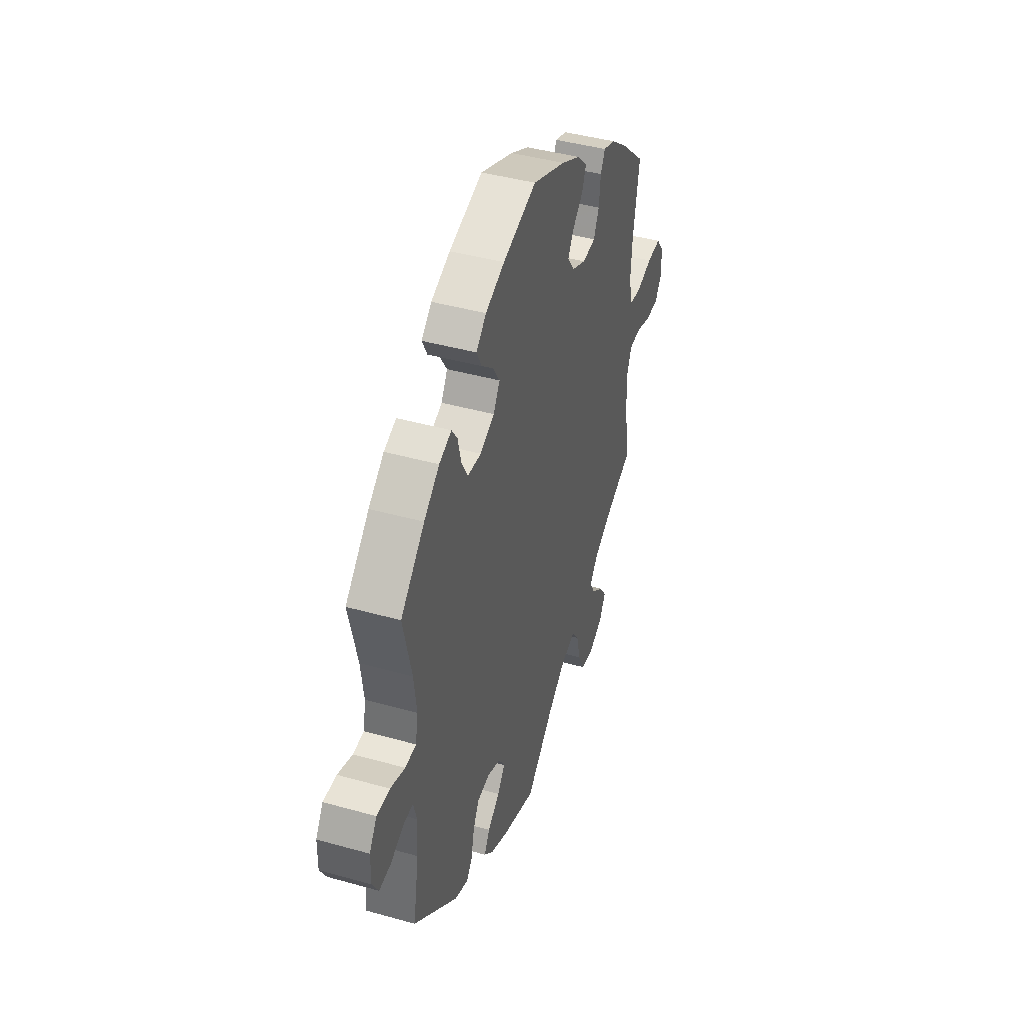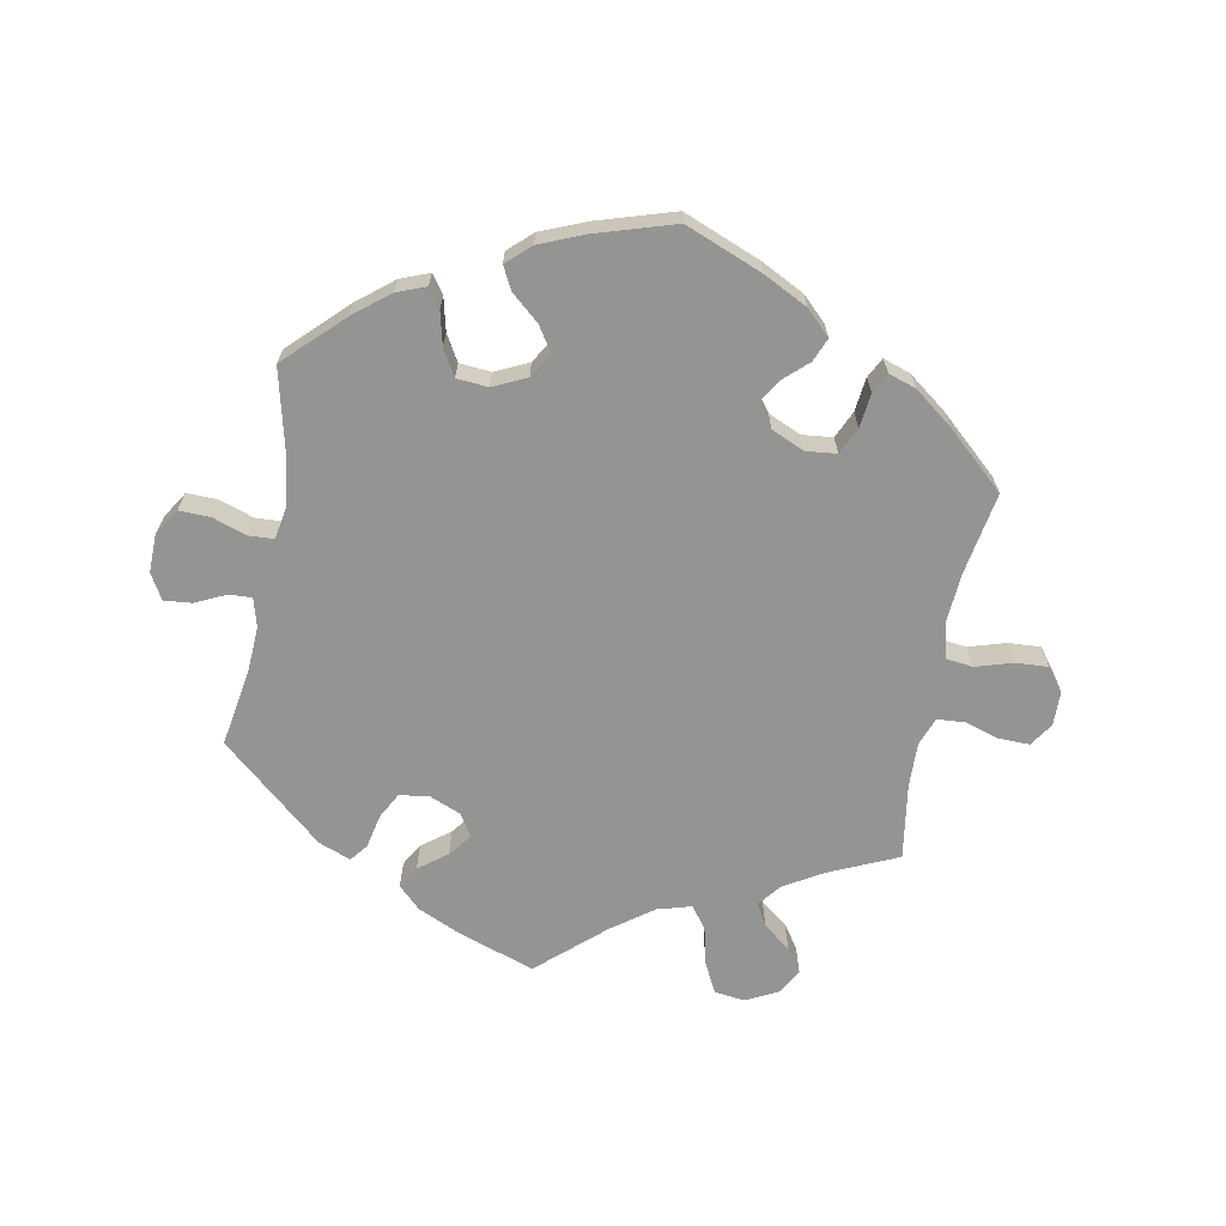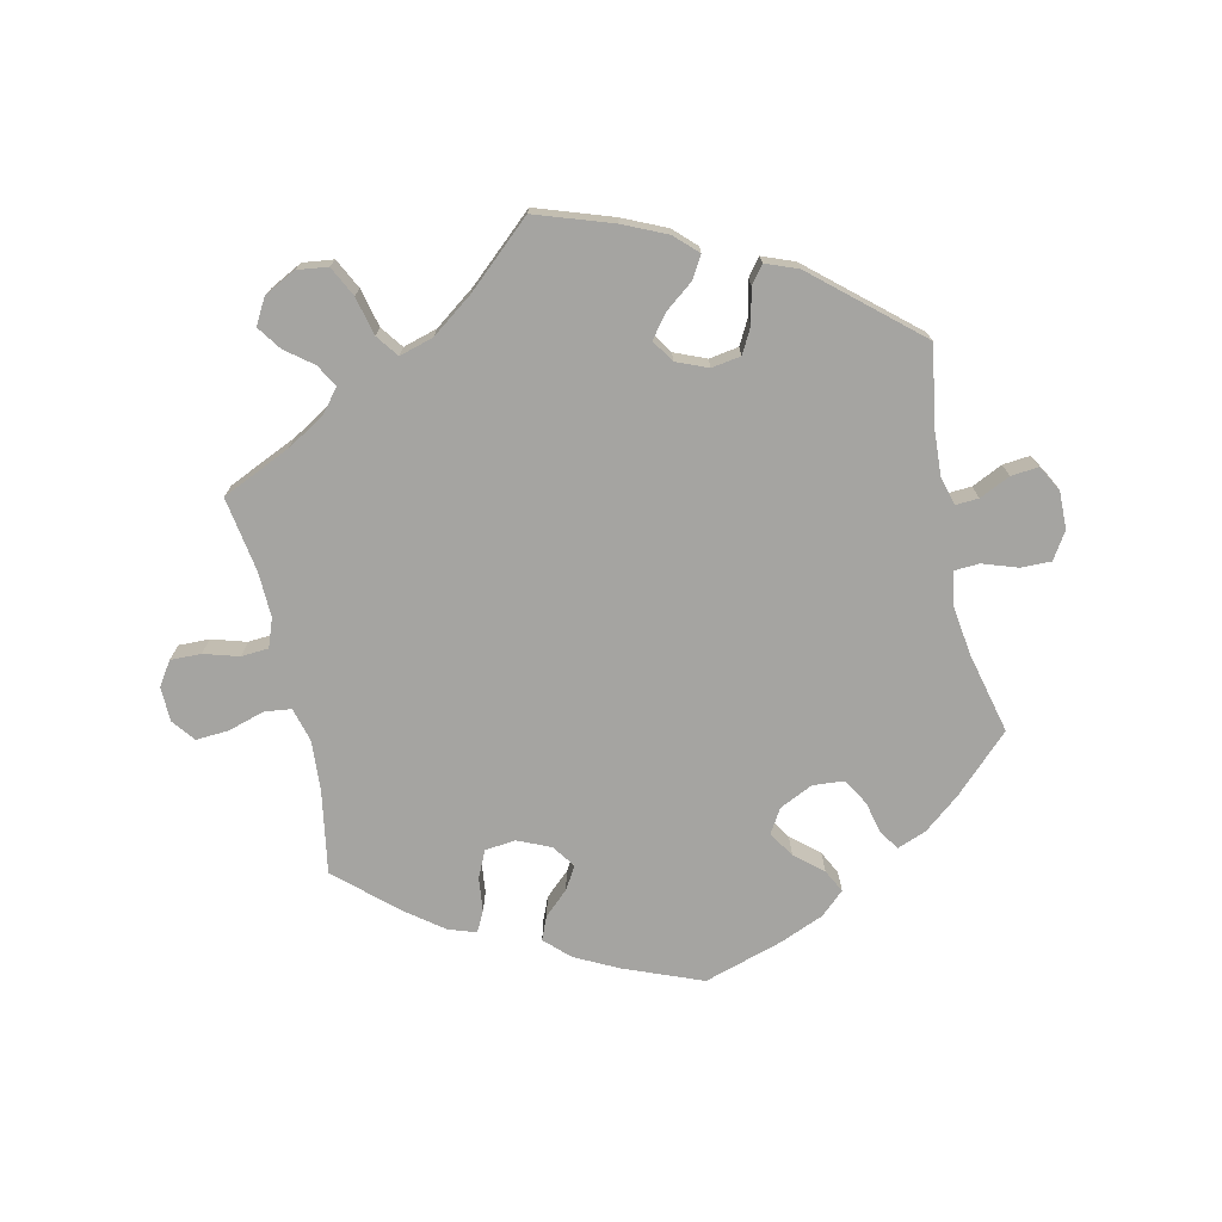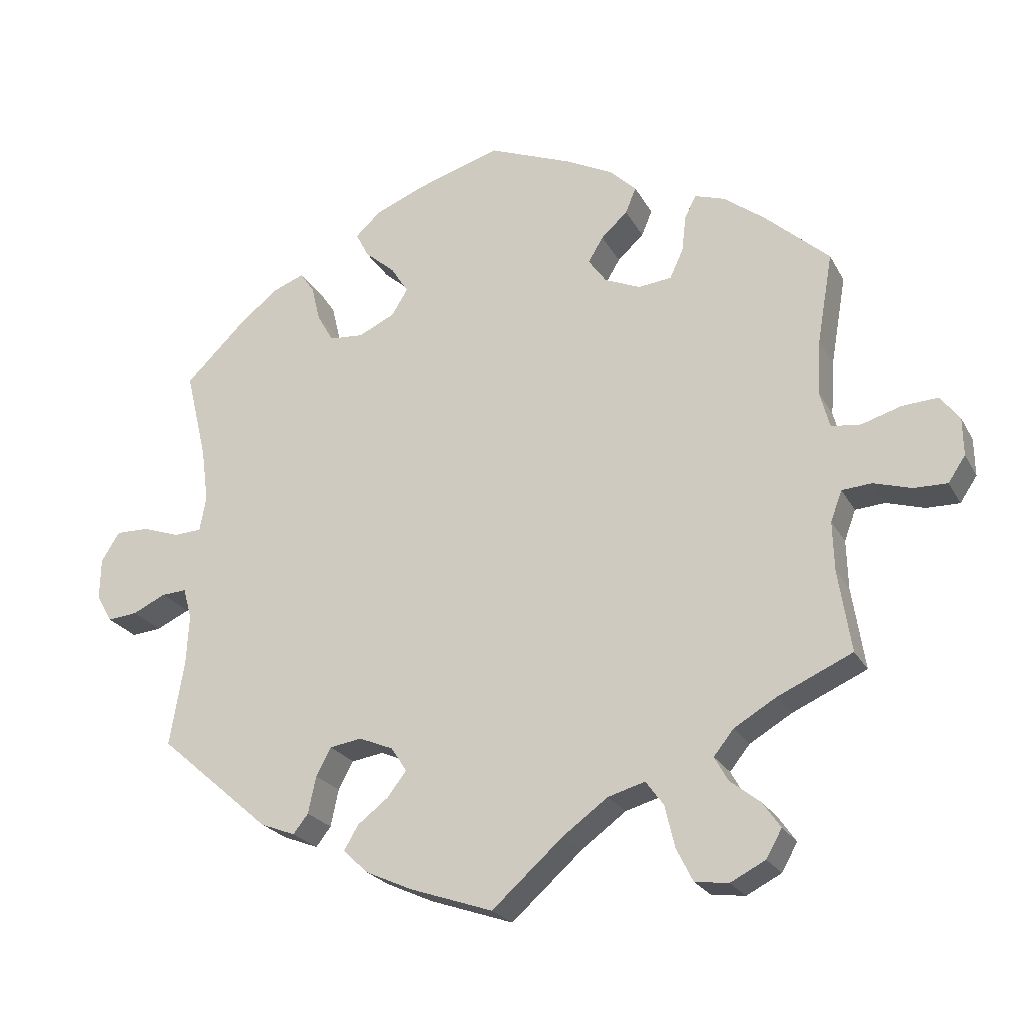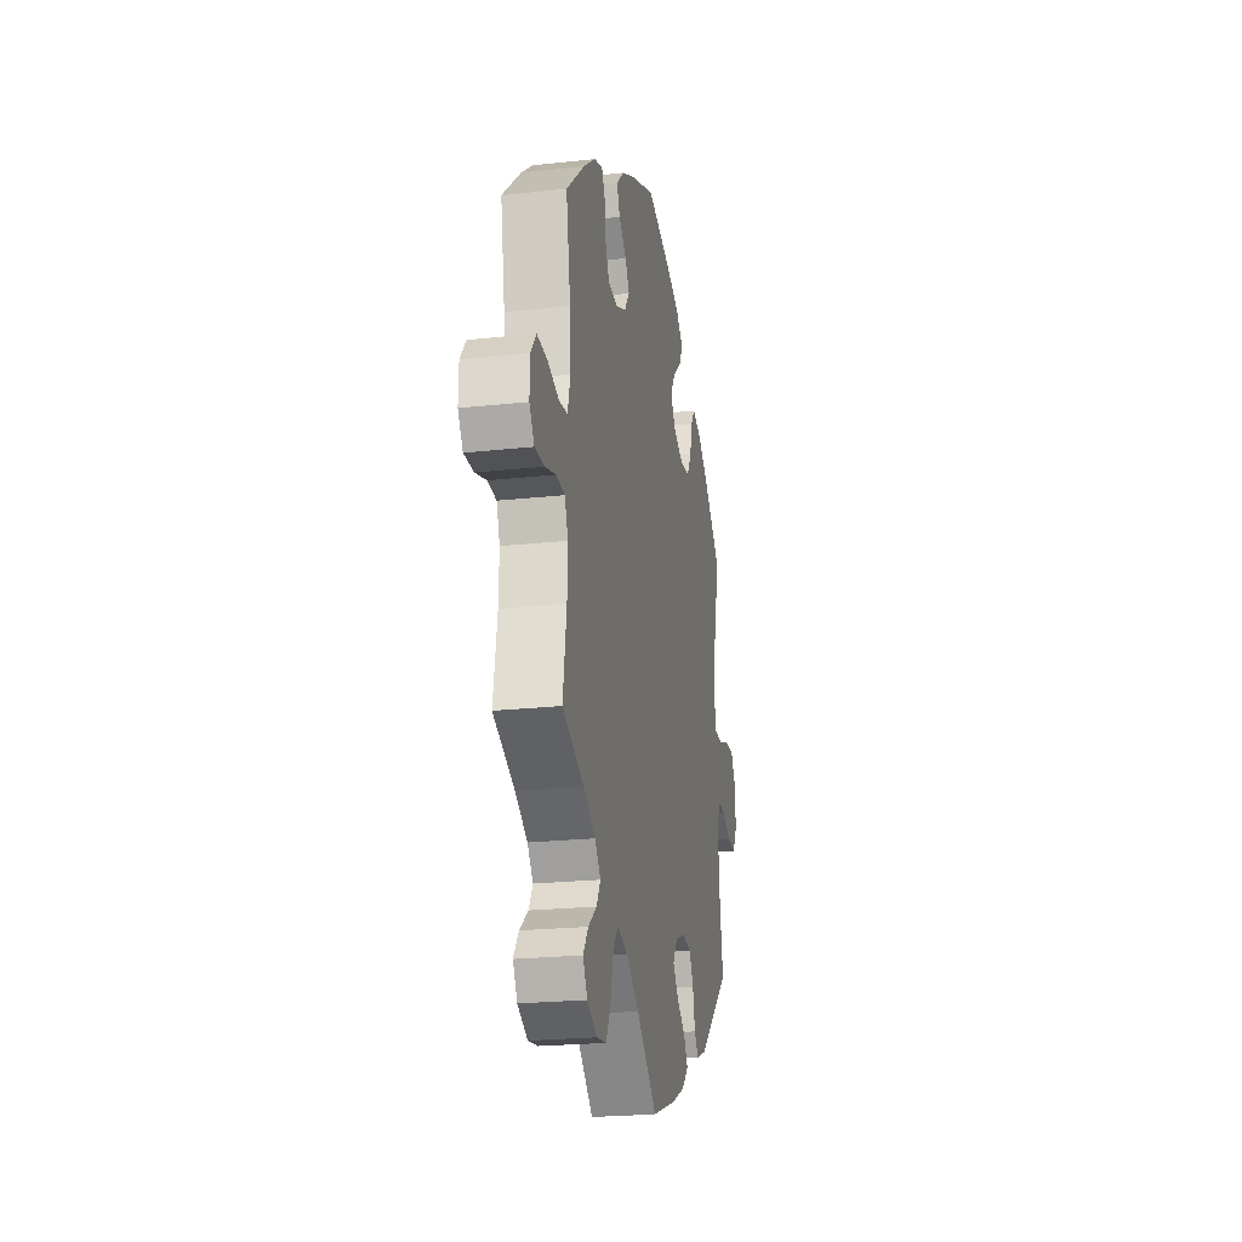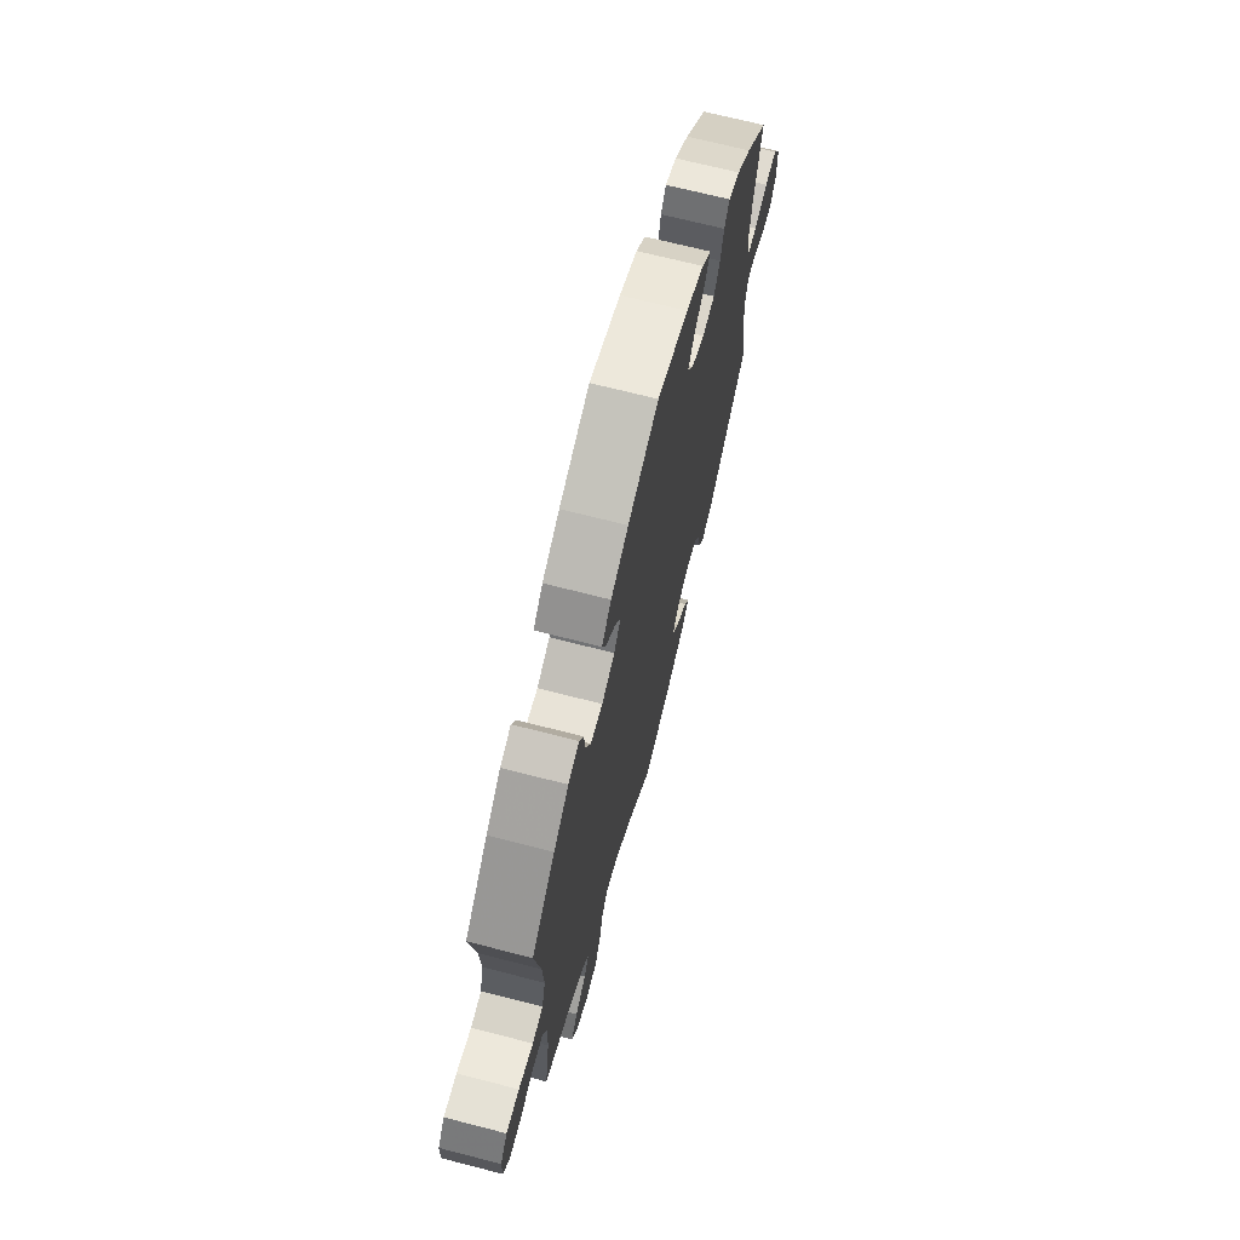
<metadata>
{"format":"obj","ext":"obj","renderer":"f3d","projection":"perspective","resolution":1024,"background":"white","views":[{"elev":42.7,"azim":-71.5,"up":"+Z"},{"elev":-67.0,"azim":-10.7,"up":"+Y"},{"elev":-73.4,"azim":-167.4,"up":"+Y"},{"elev":-23.4,"azim":22.3,"up":"+Z"},{"elev":-22.4,"azim":100.8,"up":"+Z"},{"elev":68.6,"azim":104.5,"up":"+Z"}]}
</metadata>
<code>
v 0.479 0.07 0.162
v 0.474 0.07 0.085
v 0.488 0.07 0.033
v 0.529 0.07 0.028
v 0.585 0.07 0.045
v 0.635 0.07 0.048
v 0.662 0.07 0.013
v 0.663 0.07 -0.04
v 0.639 0.07 -0.076
v 0.592 0.07 -0.075
v 0.539 0.07 -0.059
v 0.497 0.07 -0.062
v 0.481 0.07 -0.105
v 0.483 0.07 -0.174
v 0.501 0.07 -0.289
v 0.396 0.07 -0.336
v 0.337 0.07 -0.371
v 0.309 0.07 -0.406
v 0.328 0.07 -0.44
v 0.37 0.07 -0.473
v 0.395 0.07 -0.509
v 0.373 0.07 -0.548
v 0.324 0.07 -0.573
v 0.277 0.07 -0.567
v 0.254 0.07 -0.521
v 0.24 0.07 -0.462
v 0.215 0.07 -0.428
v 0.163 0.07 -0.443
v 0.1 0.07 -0.489
v 0 0.07 -0.578
v -0.117 0.07 -0.538
v -0.183 0.07 -0.508
v -0.217 0.07 -0.475
v -0.197 0.07 -0.441
v -0.154 0.07 -0.408
v -0.127 0.07 -0.373
v -0.149 0.07 -0.339
v -0.197 0.07 -0.319
v -0.242 0.07 -0.326
v -0.263 0.07 -0.365
v -0.274 0.07 -0.417
v -0.295 0.07 -0.444
v -0.344 0.07 -0.425
v -0.501 0.07 -0.289
v -0.481 0.07 -0.17
v -0.477 0.07 -0.1
v -0.489 0.07 -0.056
v -0.524 0.07 -0.058
v -0.571 0.07 -0.08
v -0.613 0.07 -0.084
v -0.635 0.07 -0.045
v -0.634 0.07 0.013
v -0.608 0.07 0.054
v -0.561 0.07 0.053
v -0.509 0.07 0.035
v -0.47 0.07 0.037
v -0.461 0.07 0.086
v -0.471 0.07 0.162
v -0.501 0.07 0.288
v -0.416 0.07 0.371
v -0.361 0.07 0.415
v -0.317 0.07 0.432
v -0.297 0.07 0.403
v -0.285 0.07 0.353
v -0.262 0.07 0.313
v -0.214 0.07 0.309
v -0.163 0.07 0.333
v -0.14 0.07 0.37
v -0.165 0.07 0.409
v -0.207 0.07 0.445
v -0.225 0.07 0.48
v -0.189 0.07 0.513
v -0.121 0.07 0.541
v -0.001 0.07 0.578
v 0.117 0.07 0.531
v 0.184 0.07 0.497
v 0.221 0.07 0.461
v 0.206 0.07 0.425
v 0.169 0.07 0.391
v 0.148 0.07 0.356
v 0.173 0.07 0.321
v 0.223 0.07 0.299
v 0.27 0.07 0.304
v 0.289 0.07 0.345
v 0.295 0.07 0.397
v 0.311 0.07 0.428
v 0.353 0.07 0.414
v 0.411 0.07 0.37
v 0.501 0.07 0.289
v 0.479 0 0.162
v 0.474 0 0.085
v 0.488 0 0.033
v 0.529 0 0.028
v 0.585 0 0.045
v 0.635 0 0.048
v 0.662 0 0.013
v 0.663 0 -0.04
v 0.639 0 -0.076
v 0.592 0 -0.075
v 0.539 0 -0.059
v 0.497 0 -0.062
v 0.481 0 -0.105
v 0.483 0 -0.174
v 0.501 0 -0.289
v 0.396 0 -0.336
v 0.337 0 -0.371
v 0.309 0 -0.406
v 0.328 0 -0.44
v 0.37 0 -0.473
v 0.395 0 -0.509
v 0.373 0 -0.548
v 0.324 0 -0.573
v 0.277 0 -0.567
v 0.254 0 -0.521
v 0.24 0 -0.462
v 0.215 0 -0.428
v 0.163 0 -0.443
v 0.1 0 -0.489
v 0 0 -0.578
v -0.117 0 -0.538
v -0.183 0 -0.508
v -0.217 0 -0.475
v -0.197 0 -0.441
v -0.154 0 -0.408
v -0.127 0 -0.373
v -0.149 0 -0.339
v -0.197 0 -0.319
v -0.242 0 -0.326
v -0.263 0 -0.365
v -0.274 0 -0.417
v -0.295 0 -0.444
v -0.344 0 -0.425
v -0.501 0 -0.289
v -0.481 0 -0.17
v -0.477 0 -0.1
v -0.489 0 -0.056
v -0.524 0 -0.058
v -0.571 0 -0.08
v -0.613 0 -0.084
v -0.635 0 -0.045
v -0.634 0 0.013
v -0.608 0 0.054
v -0.561 0 0.053
v -0.509 0 0.035
v -0.47 0 0.037
v -0.461 0 0.086
v -0.471 0 0.162
v -0.501 0 0.288
v -0.416 0 0.371
v -0.361 0 0.415
v -0.317 0 0.432
v -0.297 0 0.403
v -0.285 0 0.353
v -0.262 0 0.313
v -0.214 0 0.309
v -0.163 0 0.333
v -0.14 0 0.37
v -0.165 0 0.409
v -0.207 0 0.445
v -0.225 0 0.48
v -0.189 0 0.513
v -0.121 0 0.541
v -0.001 0 0.578
v 0.117 0 0.531
v 0.184 0 0.497
v 0.221 0 0.461
v 0.206 0 0.425
v 0.169 0 0.391
v 0.148 0 0.356
v 0.173 0 0.321
v 0.223 0 0.299
v 0.27 0 0.304
v 0.289 0 0.345
v 0.295 0 0.397
v 0.311 0 0.428
v 0.353 0 0.414
v 0.411 0 0.37
v 0.501 0 0.289
f 88 89 1
f 87 88 1 2
f 84 85 86 87
f 83 84 87 2
f 82 83 2 3
f 81 82 3
f 76 77 78 79
f 76 79 80
f 75 76 80
f 74 75 80
f 73 74 80
f 72 73 80 81
f 69 70 71 72
f 68 69 72 81
f 61 62 63 64
f 61 64 65
f 58 59 60 61
f 57 58 61 65
f 56 57 65 66
f 52 53 54 55
f 52 55 56
f 51 52 56
f 48 49 50 51
f 47 48 51 56
f 46 47 56 66
f 42 43 44 45
f 40 41 42 45
f 39 40 45 46
f 38 39 46 66
f 32 33 34 35
f 32 35 36
f 29 30 31 32
f 28 29 32 36
f 27 28 36 37
f 23 24 25 26
f 23 26 27
f 22 23 27
f 19 20 21 22
f 18 19 22 27
f 17 18 27 37
f 14 15 16
f 13 14 16 17
f 12 13 17 37
f 8 9 10 11
f 8 11 12
f 7 8 12
f 4 5 6 7
f 4 7 12 37
f 67 68 81 3
f 38 66 67 3
f 3 4 37 38
f 90 178 177
f 91 90 177 176
f 176 175 174 173
f 91 176 173 172
f 92 91 172 171
f 92 171 170
f 168 167 166 165
f 169 168 165
f 169 165 164
f 169 164 163
f 169 163 162
f 170 169 162 161
f 161 160 159 158
f 170 161 158 157
f 153 152 151 150
f 154 153 150
f 150 149 148 147
f 154 150 147 146
f 155 154 146 145
f 144 143 142 141
f 145 144 141
f 145 141 140
f 140 139 138 137
f 145 140 137 136
f 155 145 136 135
f 134 133 132 131
f 134 131 130 129
f 135 134 129 128
f 155 135 128 127
f 124 123 122 121
f 125 124 121
f 121 120 119 118
f 125 121 118 117
f 126 125 117 116
f 115 114 113 112
f 116 115 112
f 116 112 111
f 111 110 109 108
f 116 111 108 107
f 126 116 107 106
f 105 104 103
f 106 105 103 102
f 126 106 102 101
f 100 99 98 97
f 101 100 97
f 101 97 96
f 96 95 94 93
f 126 101 96 93
f 92 170 157 156
f 92 156 155 127
f 127 126 93 92
f 1 90 91 2
f 2 91 92 3
f 3 92 93 4
f 4 93 94 5
f 5 94 95 6
f 6 95 96 7
f 7 96 97 8
f 8 97 98 9
f 9 98 99 10
f 10 99 100 11
f 11 100 101 12
f 12 101 102 13
f 13 102 103 14
f 14 103 104 15
f 15 104 105 16
f 16 105 106 17
f 17 106 107 18
f 18 107 108 19
f 19 108 109 20
f 20 109 110 21
f 21 110 111 22
f 22 111 112 23
f 23 112 113 24
f 24 113 114 25
f 25 114 115 26
f 26 115 116 27
f 27 116 117 28
f 28 117 118 29
f 29 118 119 30
f 30 119 120 31
f 31 120 121 32
f 32 121 122 33
f 33 122 123 34
f 34 123 124 35
f 35 124 125 36
f 36 125 126 37
f 37 126 127 38
f 38 127 128 39
f 39 128 129 40
f 40 129 130 41
f 41 130 131 42
f 42 131 132 43
f 43 132 133 44
f 44 133 134 45
f 45 134 135 46
f 46 135 136 47
f 47 136 137 48
f 48 137 138 49
f 49 138 139 50
f 50 139 140 51
f 51 140 141 52
f 52 141 142 53
f 53 142 143 54
f 54 143 144 55
f 55 144 145 56
f 56 145 146 57
f 57 146 147 58
f 58 147 148 59
f 59 148 149 60
f 60 149 150 61
f 61 150 151 62
f 62 151 152 63
f 63 152 153 64
f 64 153 154 65
f 65 154 155 66
f 66 155 156 67
f 67 156 157 68
f 68 157 158 69
f 69 158 159 70
f 70 159 160 71
f 71 160 161 72
f 72 161 162 73
f 73 162 163 74
f 74 163 164 75
f 75 164 165 76
f 76 165 166 77
f 77 166 167 78
f 78 167 168 79
f 79 168 169 80
f 80 169 170 81
f 81 170 171 82
f 82 171 172 83
f 83 172 173 84
f 84 173 174 85
f 85 174 175 86
f 86 175 176 87
f 87 176 177 88
f 88 177 178 89
f 89 178 90 1

</code>
